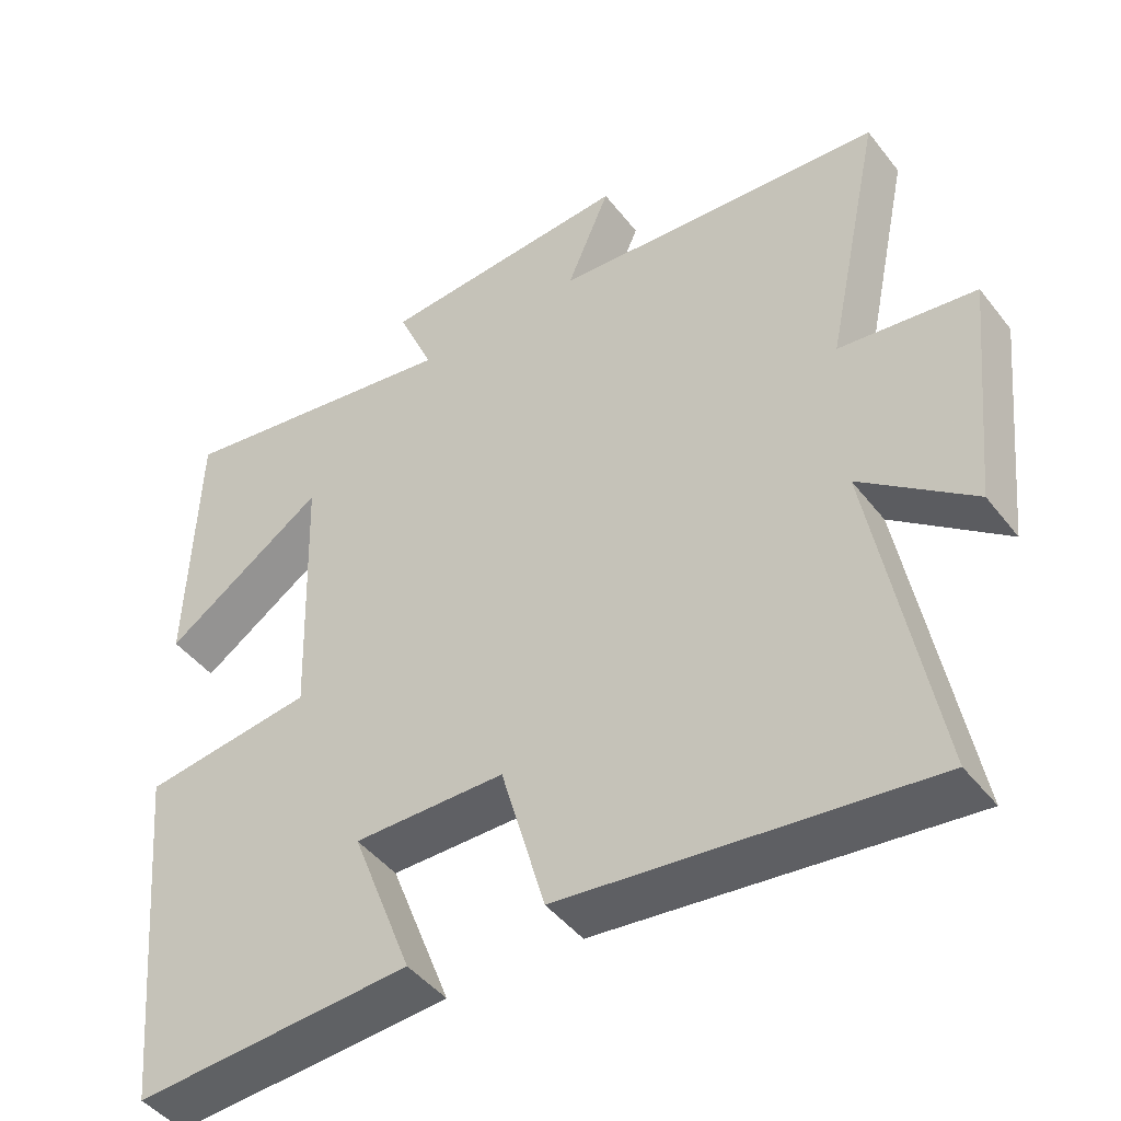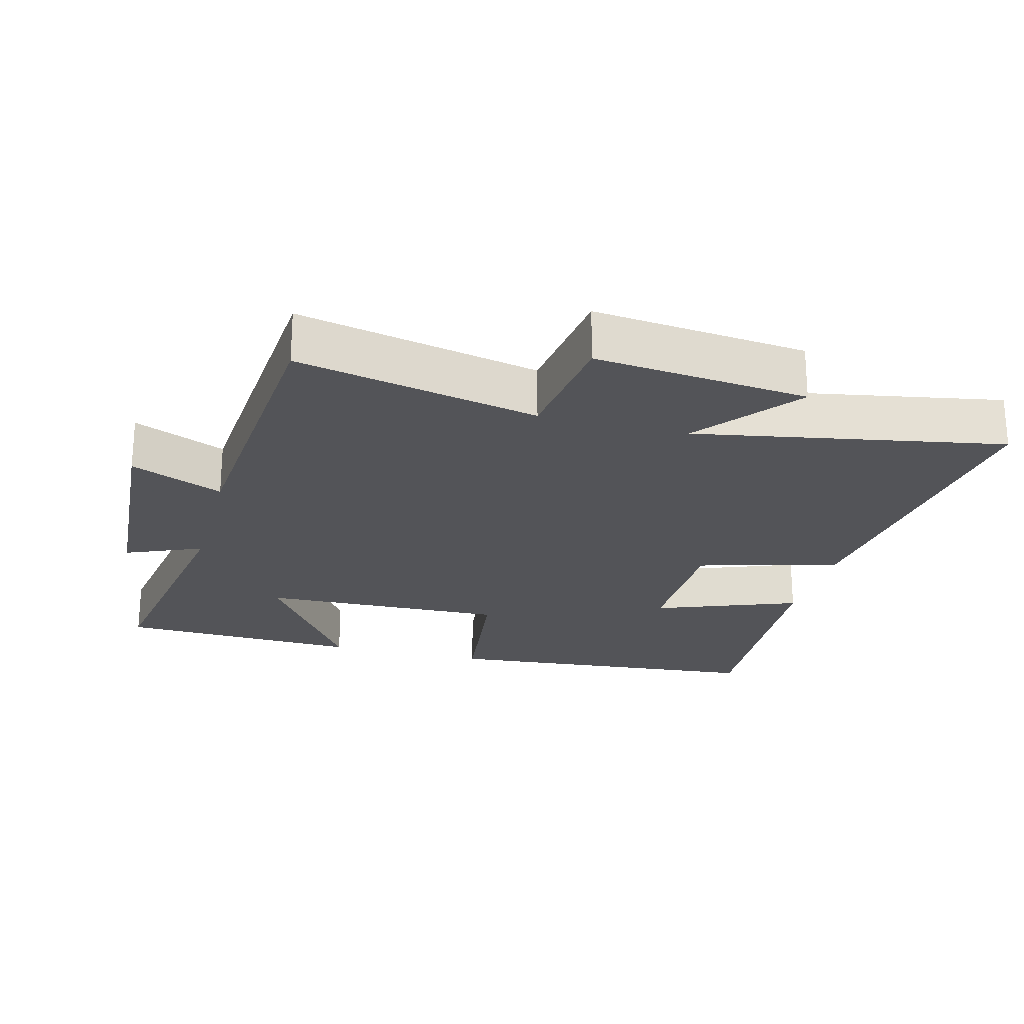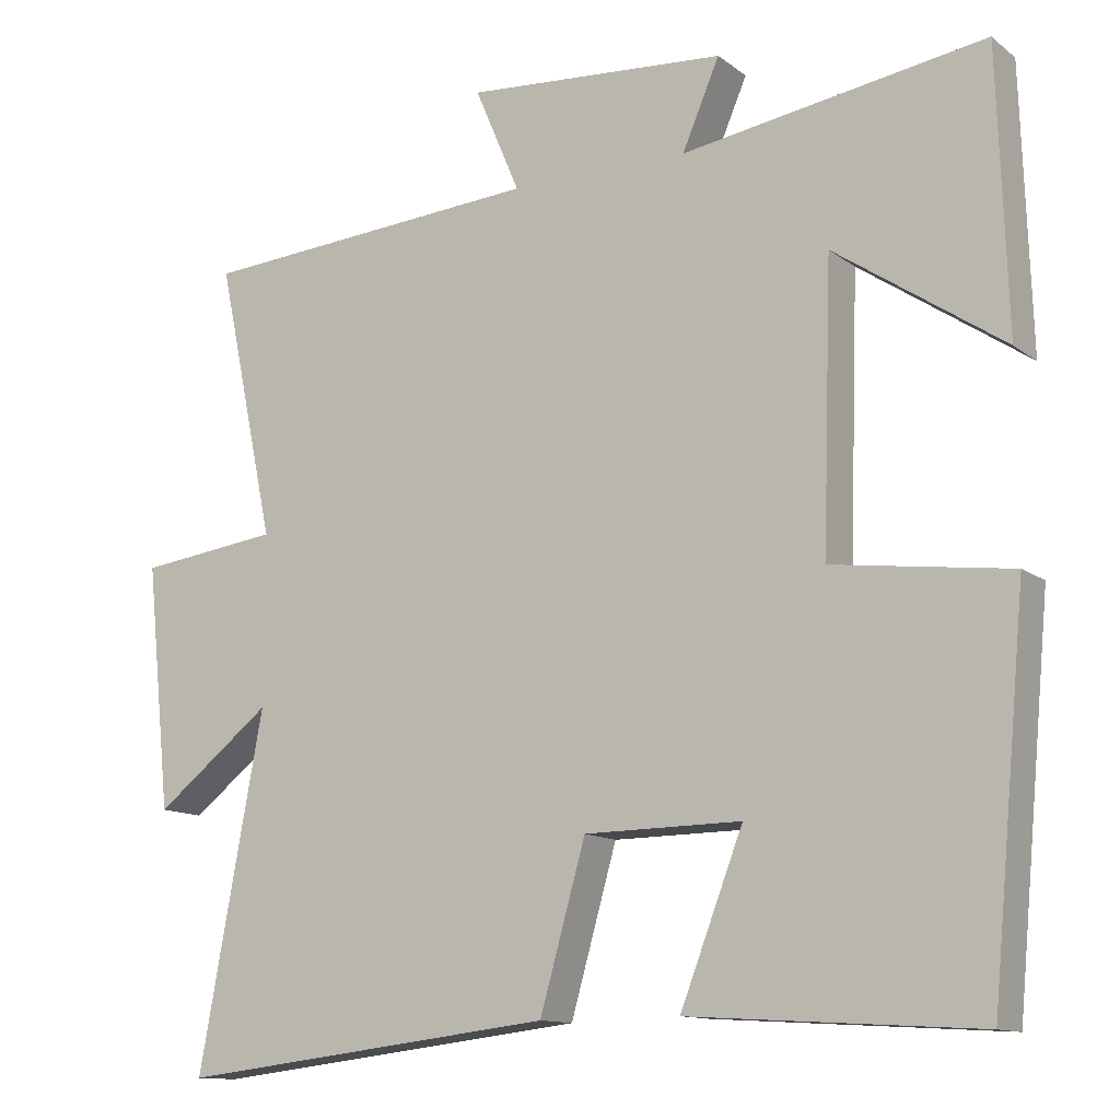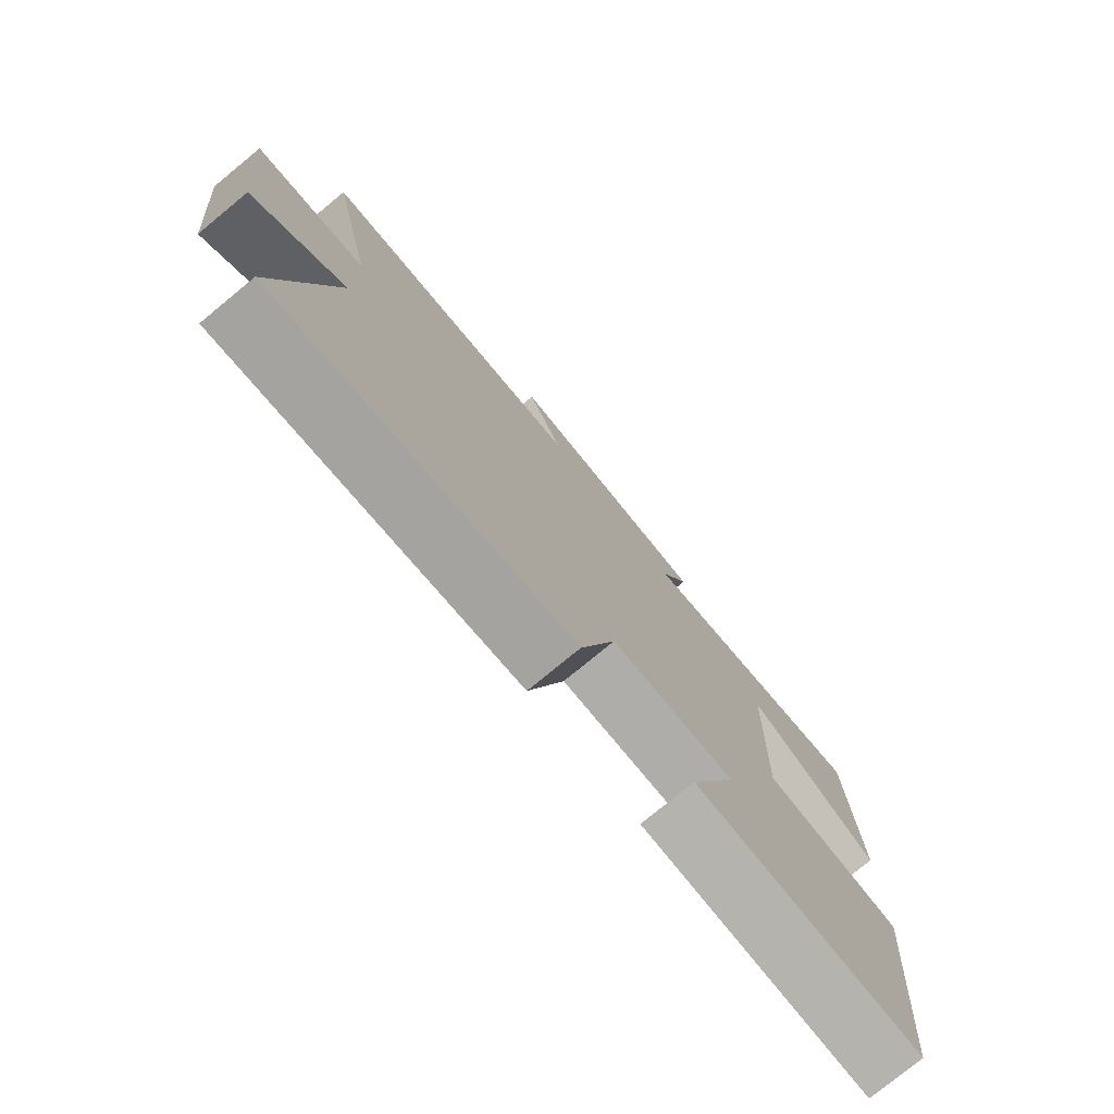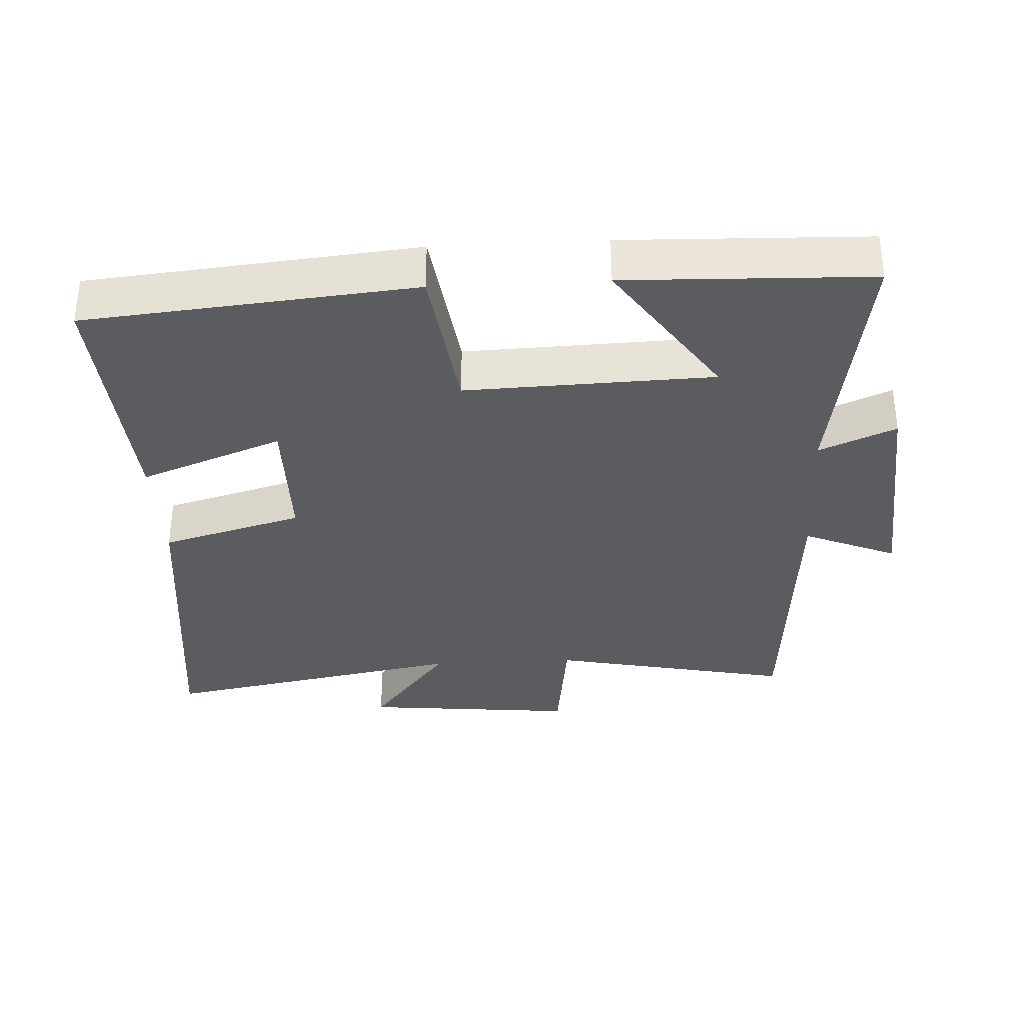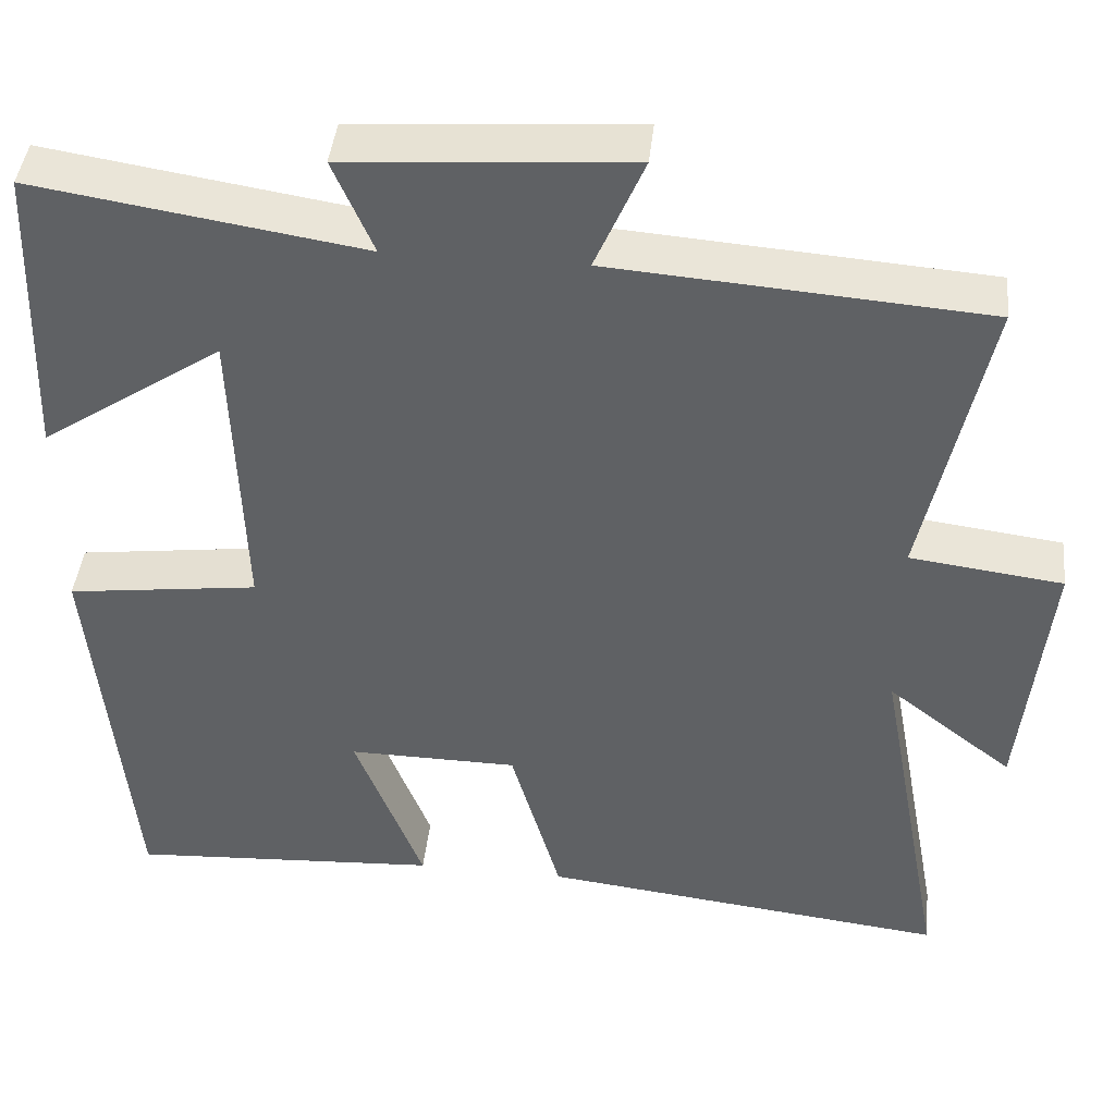
<metadata>
{"format":"obj","ext":"obj","renderer":"f3d","projection":"perspective","resolution":1024,"background":"white","views":[{"elev":-45.4,"azim":35.4,"up":"+Z"},{"elev":-23.4,"azim":75.1,"up":"+Y"},{"elev":-12.3,"azim":-148.9,"up":"+Z"},{"elev":-77.6,"azim":129.4,"up":"+Z"},{"elev":-33.9,"azim":-86.9,"up":"+Y"},{"elev":42.9,"azim":6.1,"up":"+Z"}]}
</metadata>
<code>
v 0.575 0.07 0.467
v 0.5 0.07 0.112
v 0.682 0.07 0.089
v 0.65 0.07 -0.225
v 0.5 0.07 -0.108
v 0.583 0.07 -0.557
v 0.096 0.07 -0.5
v 0.037 0.07 -0.292
v -0.165 0.07 -0.29
v -0.084 0.07 -0.5
v -0.455 0.07 -0.523
v -0.5 0.07 -0.043
v -0.272 0.07 -0.013
v -0.284 0.07 0.349
v -0.5 0.07 0.203
v -0.488 0.07 0.561
v -0.099 0.07 0.5
v -0.147 0.07 0.612
v 0.189 0.07 0.636
v 0.131 0.07 0.5
v 0.575 0 0.467
v 0.5 0 0.112
v 0.682 0 0.089
v 0.65 0 -0.225
v 0.5 0 -0.108
v 0.583 0 -0.557
v 0.096 0 -0.5
v 0.037 0 -0.292
v -0.165 0 -0.29
v -0.084 0 -0.5
v -0.455 0 -0.523
v -0.5 0 -0.043
v -0.272 0 -0.013
v -0.284 0 0.349
v -0.5 0 0.203
v -0.488 0 0.561
v -0.099 0 0.5
v -0.147 0 0.612
v 0.189 0 0.636
v 0.131 0 0.5
f 17 18 19 20
f 17 20 1 2
f 14 15 16 17
f 13 14 17 2
f 10 11 12 13
f 9 10 13
f 8 9 13 2
f 5 6 7 8
f 5 8 2 3
f 3 4 5
f 40 39 38 37
f 22 21 40 37
f 37 36 35 34
f 22 37 34 33
f 33 32 31 30
f 33 30 29
f 22 33 29 28
f 28 27 26 25
f 23 22 28 25
f 25 24 23
f 1 21 22 2
f 2 22 23 3
f 3 23 24 4
f 4 24 25 5
f 5 25 26 6
f 6 26 27 7
f 7 27 28 8
f 8 28 29 9
f 9 29 30 10
f 10 30 31 11
f 11 31 32 12
f 12 32 33 13
f 13 33 34 14
f 14 34 35 15
f 15 35 36 16
f 16 36 37 17
f 17 37 38 18
f 18 38 39 19
f 19 39 40 20
f 20 40 21 1

</code>
